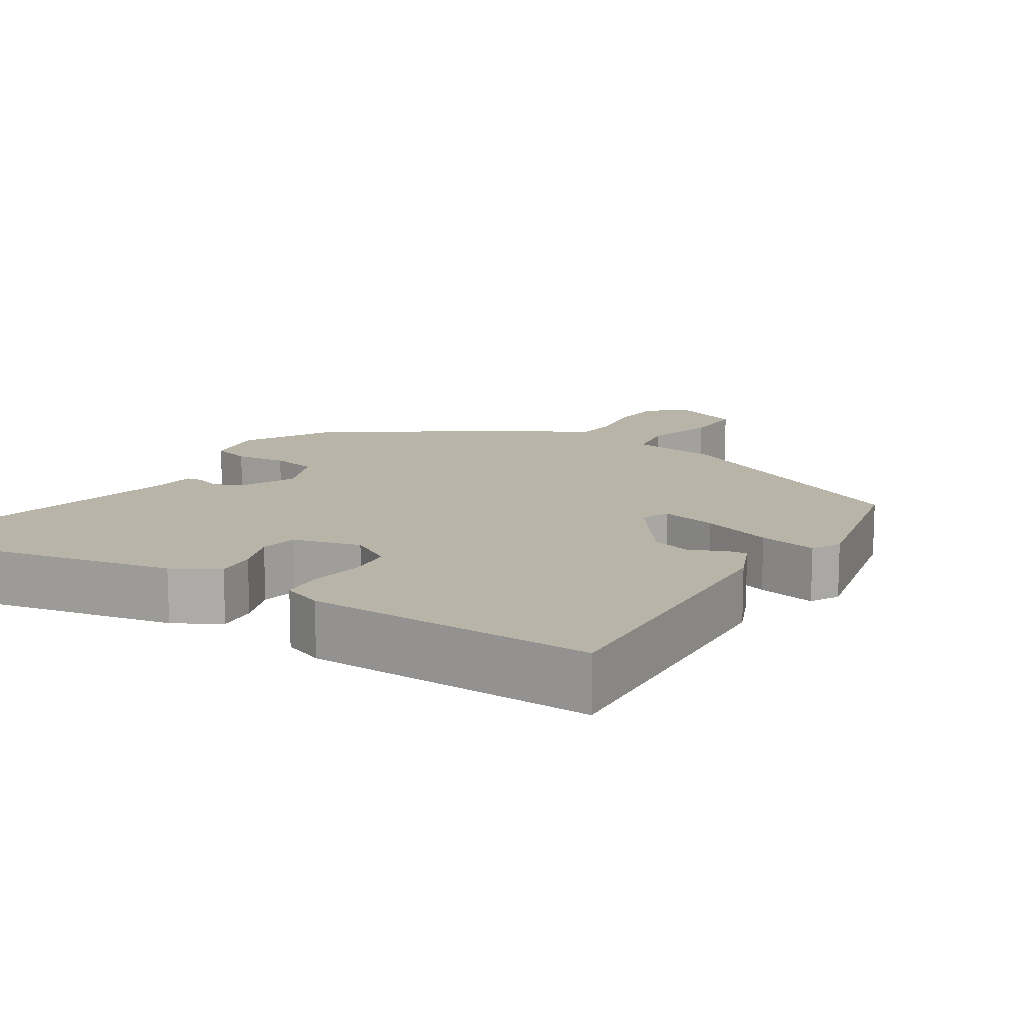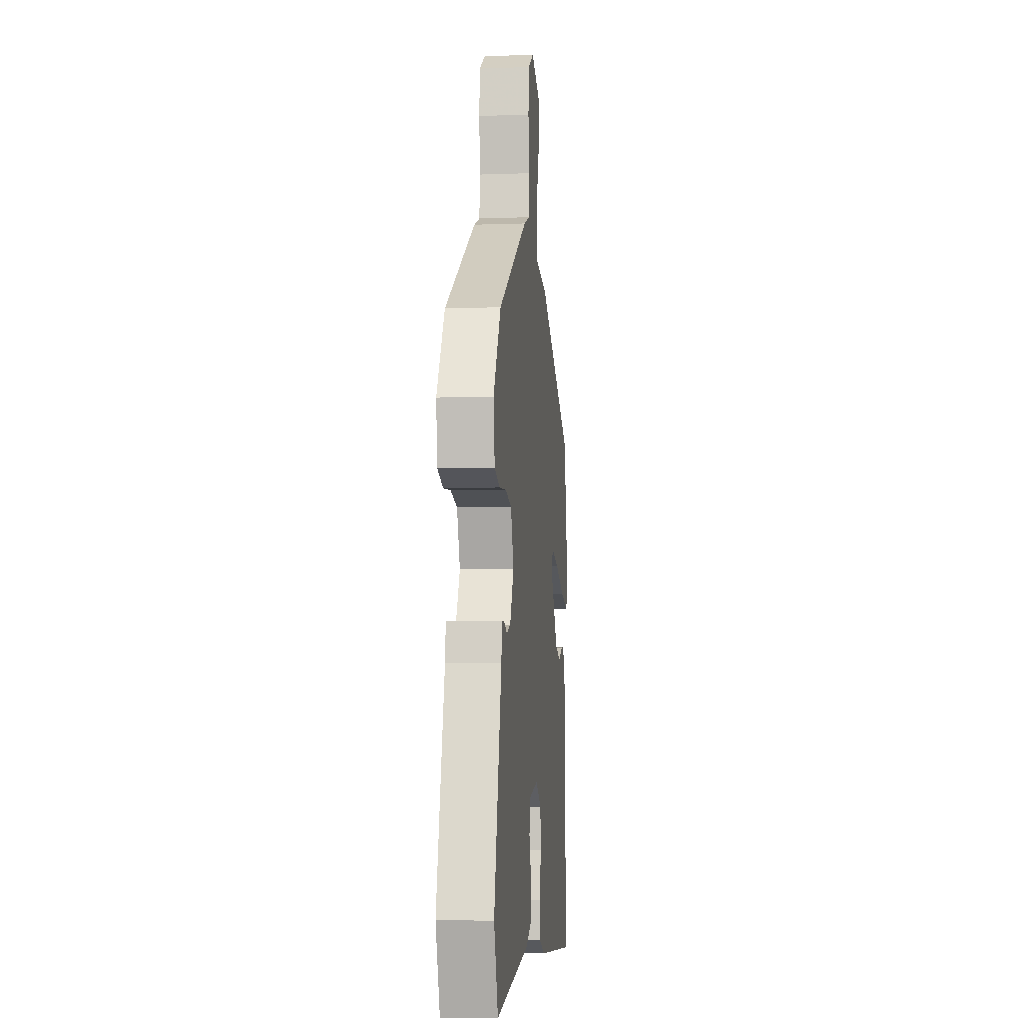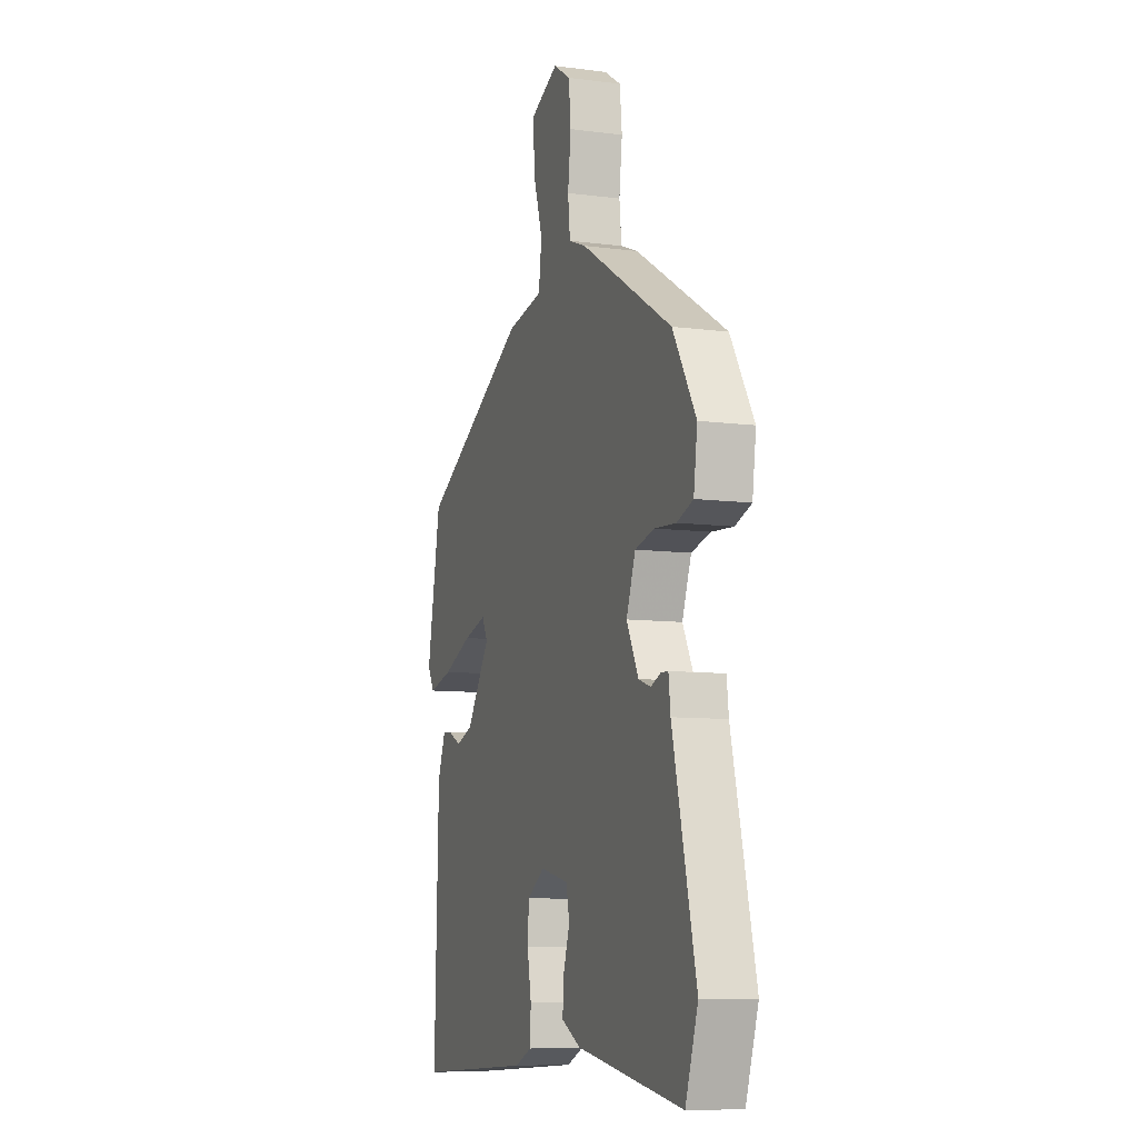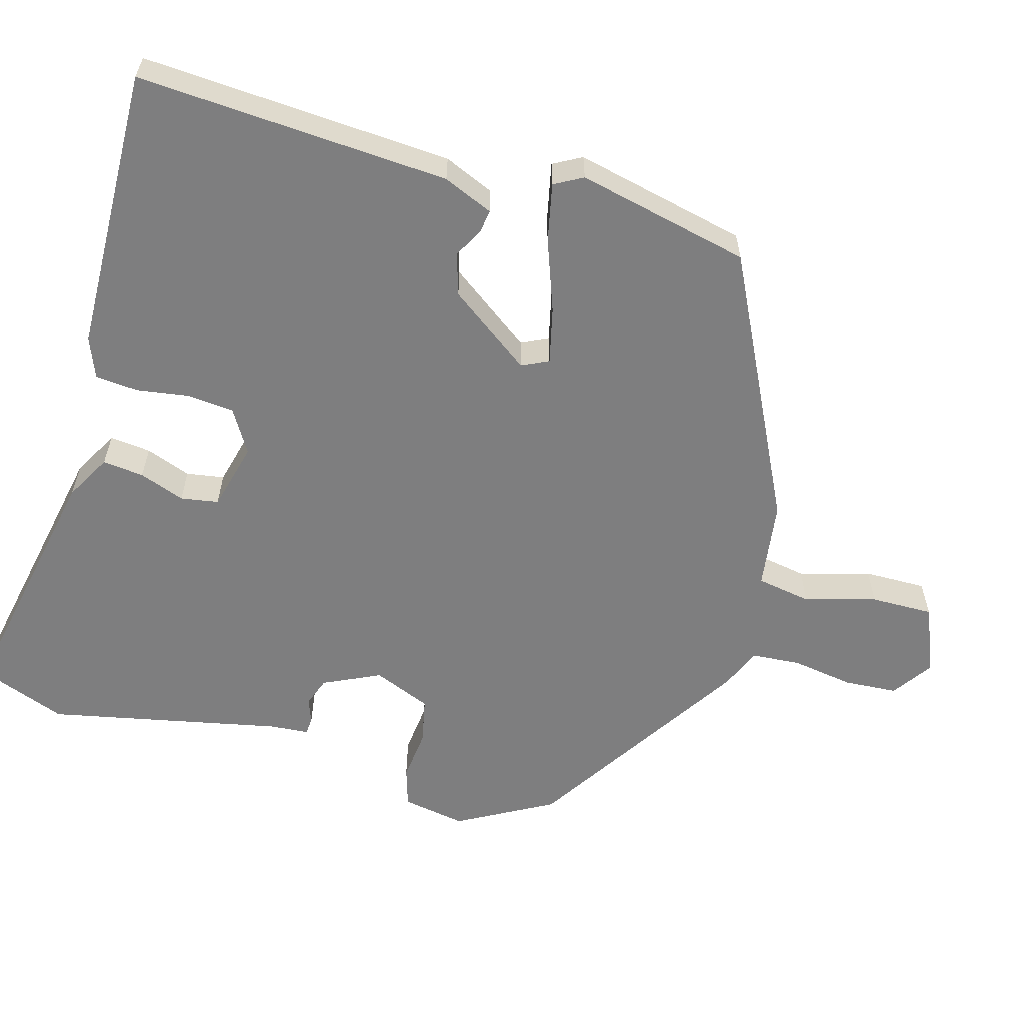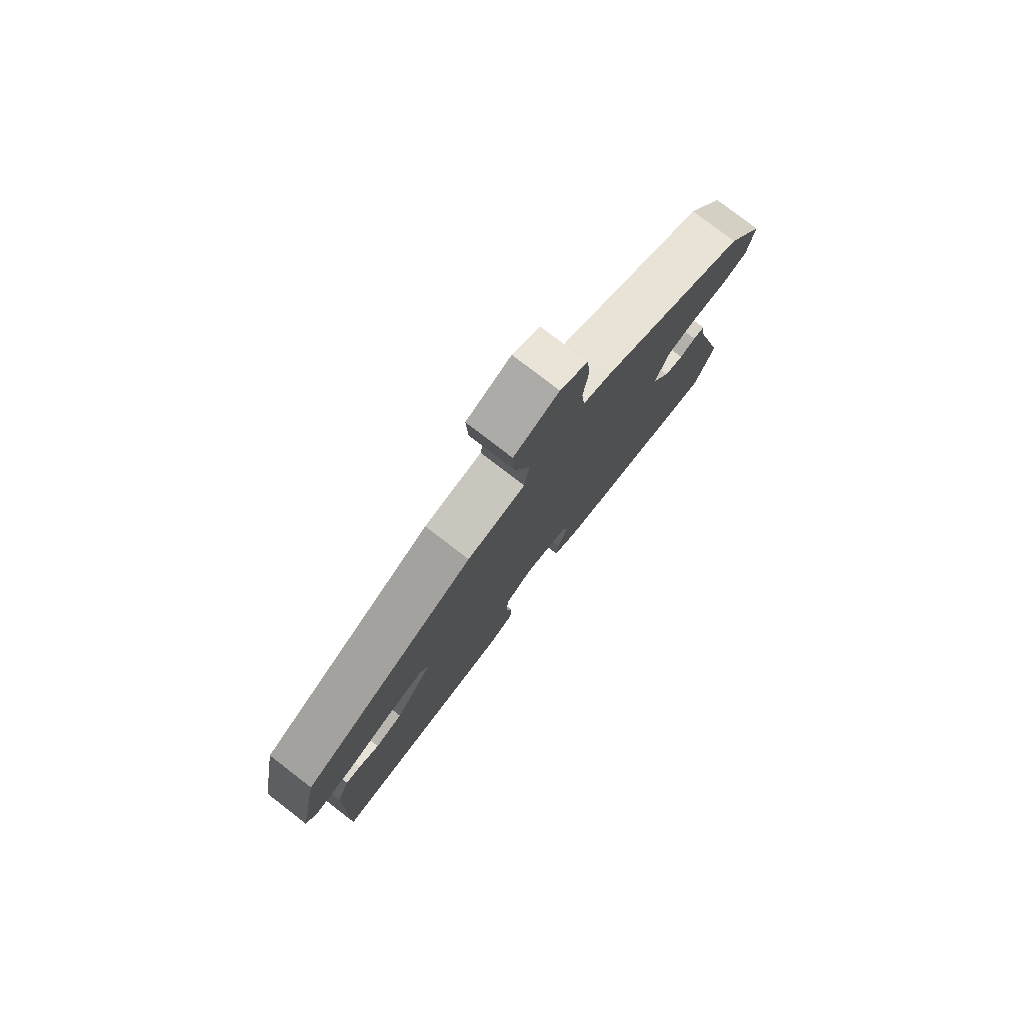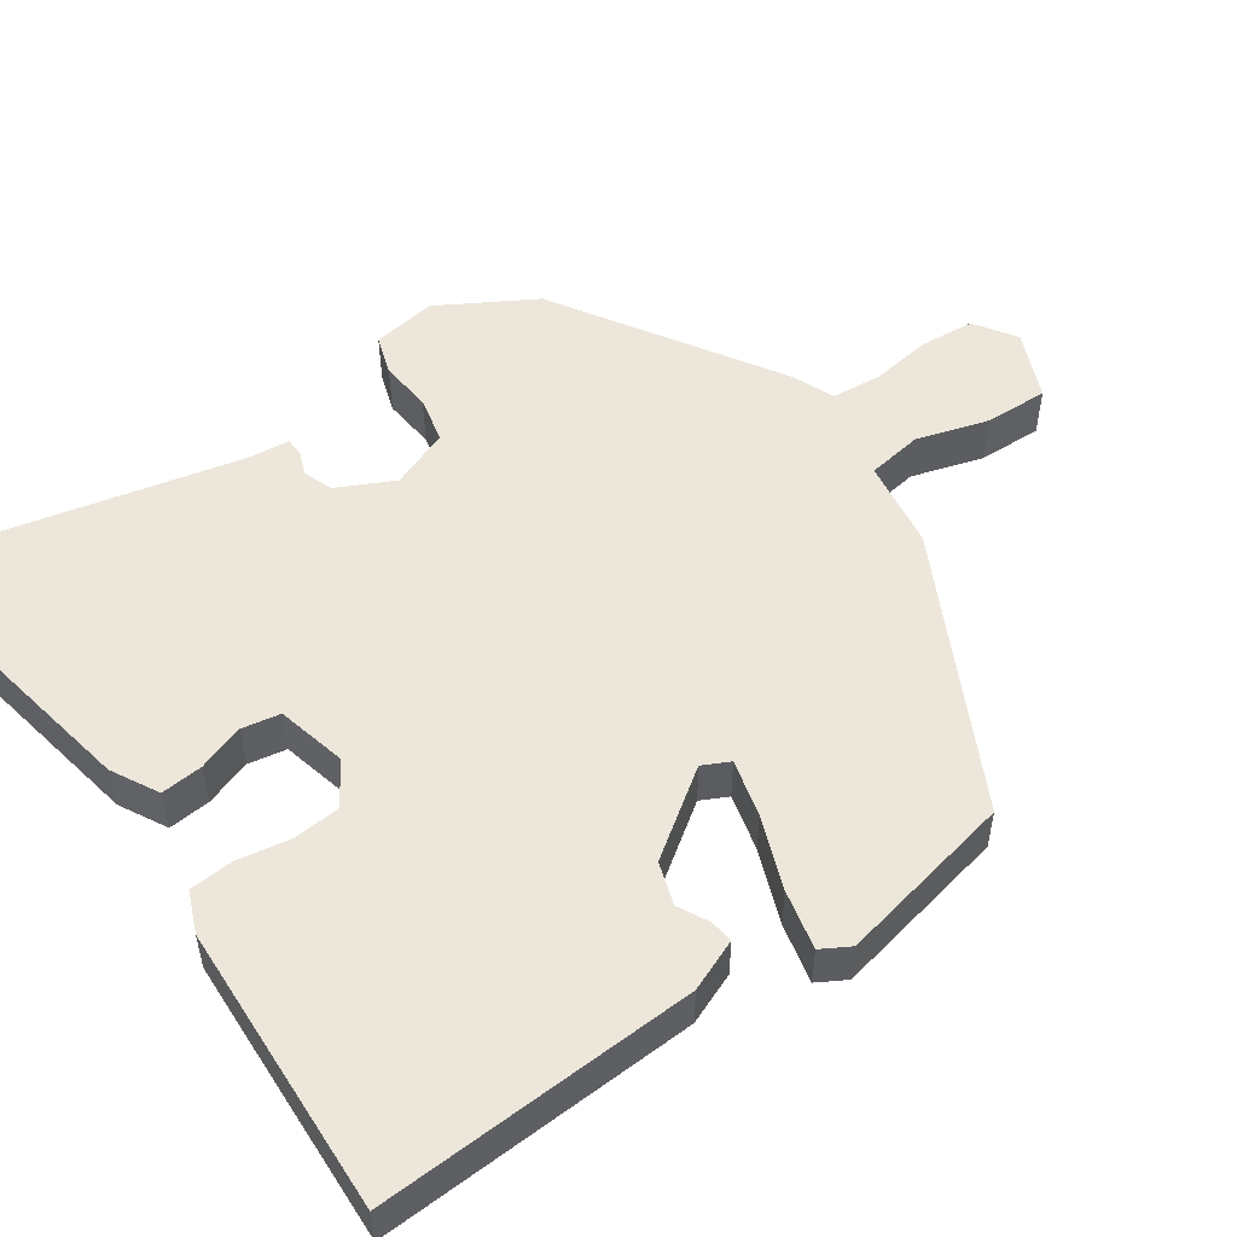
<metadata>
{"format":"obj","ext":"obj","renderer":"f3d","projection":"perspective","resolution":1024,"background":"white","views":[{"elev":13.3,"azim":-149.7,"up":"+Y"},{"elev":-6.0,"azim":96.2,"up":"+Z"},{"elev":-8.9,"azim":70.8,"up":"+Z"},{"elev":-59.4,"azim":-107.8,"up":"+Y"},{"elev":79.0,"azim":-52.4,"up":"+Z"},{"elev":52.2,"azim":-125.9,"up":"+Y"}]}
</metadata>
<code>
v 0.537 0.07 -0.392
v 0.497 0.07 -0.51
v 0.158 0.07 -0.454
v 0.096 0.07 -0.422
v 0.1 0.07 -0.367
v 0.12 0.07 -0.306
v 0.11 0.07 -0.256
v 0.019 0.07 -0.236
v -0.037 0.07 -0.272
v -0.041 0.07 -0.334
v -0.028 0.07 -0.404
v -0.031 0.07 -0.461
v -0.084 0.07 -0.484
v -0.464 0.07 -0.507
v -0.452 0.07 -0.092
v -0.426 0.07 -0.025
v -0.396 0.07 -0.028
v -0.355 0.07 -0.048
v -0.3 0.07 -0.029
v -0.224 0.07 0.083
v -0.242 0.07 0.118
v -0.316 0.07 0.098
v -0.41 0.07 0.06
v -0.487 0.07 0.041
v -0.509 0.07 0.078
v -0.465 0.07 0.31
v -0.117 0.07 0.497
v -0.001 0.07 0.517
v 0.009 0.07 0.59
v -0.021 0.07 0.684
v -0.025 0.07 0.767
v 0.064 0.07 0.807
v 0.119 0.07 0.772
v 0.126 0.07 0.701
v 0.116 0.07 0.619
v 0.123 0.07 0.554
v 0.179 0.07 0.532
v 0.473 0.07 0.357
v 0.547 0.07 0.233
v 0.535 0.07 0.148
v 0.483 0.07 0.13
v 0.414 0.07 0.135
v 0.353 0.07 0.12
v 0.324 0.07 0.042
v 0.362 0.07 -0.032
v 0.401 0.07 -0.045
v 0.433 0.07 -0.032
v 0.456 0.07 -0.033
v 0.462 0.07 -0.085
v 0.537 0 -0.392
v 0.497 0 -0.51
v 0.158 0 -0.454
v 0.096 0 -0.422
v 0.1 0 -0.367
v 0.12 0 -0.306
v 0.11 0 -0.256
v 0.019 0 -0.236
v -0.037 0 -0.272
v -0.041 0 -0.334
v -0.028 0 -0.404
v -0.031 0 -0.461
v -0.084 0 -0.484
v -0.464 0 -0.507
v -0.452 0 -0.092
v -0.426 0 -0.025
v -0.396 0 -0.028
v -0.355 0 -0.048
v -0.3 0 -0.029
v -0.224 0 0.083
v -0.242 0 0.118
v -0.316 0 0.098
v -0.41 0 0.06
v -0.487 0 0.041
v -0.509 0 0.078
v -0.465 0 0.31
v -0.117 0 0.497
v -0.001 0 0.517
v 0.009 0 0.59
v -0.021 0 0.684
v -0.025 0 0.767
v 0.064 0 0.807
v 0.119 0 0.772
v 0.126 0 0.701
v 0.116 0 0.619
v 0.123 0 0.554
v 0.179 0 0.532
v 0.473 0 0.357
v 0.547 0 0.233
v 0.535 0 0.148
v 0.483 0 0.13
v 0.414 0 0.135
v 0.353 0 0.12
v 0.324 0 0.042
v 0.362 0 -0.032
v 0.401 0 -0.045
v 0.433 0 -0.032
v 0.456 0 -0.033
v 0.462 0 -0.085
f 46 47 48 49
f 45 46 49 1
f 44 45 1 2
f 39 40 41 42
f 39 42 43
f 36 37 38 39
f 36 39 43
f 32 33 34 35
f 32 35 36
f 29 30 31 32
f 28 29 32 36
f 25 26 27 28
f 22 23 24 25
f 21 22 25 28
f 20 21 28 36
f 15 16 17 18
f 15 18 19
f 14 15 19
f 10 11 12 13
f 9 10 13 14
f 8 9 14 19
f 3 4 5 6
f 44 2 3 6
f 44 6 7
f 20 36 43 44
f 19 20 44
f 7 8 19 44
f 98 97 96 95
f 50 98 95 94
f 51 50 94 93
f 91 90 89 88
f 92 91 88
f 88 87 86 85
f 92 88 85
f 84 83 82 81
f 85 84 81
f 81 80 79 78
f 85 81 78 77
f 77 76 75 74
f 74 73 72 71
f 77 74 71 70
f 85 77 70 69
f 67 66 65 64
f 68 67 64
f 68 64 63
f 62 61 60 59
f 63 62 59 58
f 68 63 58 57
f 55 54 53 52
f 55 52 51 93
f 56 55 93
f 93 92 85 69
f 93 69 68
f 93 68 57 56
f 1 50 51 2
f 2 51 52 3
f 3 52 53 4
f 4 53 54 5
f 5 54 55 6
f 6 55 56 7
f 7 56 57 8
f 8 57 58 9
f 9 58 59 10
f 10 59 60 11
f 11 60 61 12
f 12 61 62 13
f 13 62 63 14
f 14 63 64 15
f 15 64 65 16
f 16 65 66 17
f 17 66 67 18
f 18 67 68 19
f 19 68 69 20
f 20 69 70 21
f 21 70 71 22
f 22 71 72 23
f 23 72 73 24
f 24 73 74 25
f 25 74 75 26
f 26 75 76 27
f 27 76 77 28
f 28 77 78 29
f 29 78 79 30
f 30 79 80 31
f 31 80 81 32
f 32 81 82 33
f 33 82 83 34
f 34 83 84 35
f 35 84 85 36
f 36 85 86 37
f 37 86 87 38
f 38 87 88 39
f 39 88 89 40
f 40 89 90 41
f 41 90 91 42
f 42 91 92 43
f 43 92 93 44
f 44 93 94 45
f 45 94 95 46
f 46 95 96 47
f 47 96 97 48
f 48 97 98 49
f 49 98 50 1

</code>
